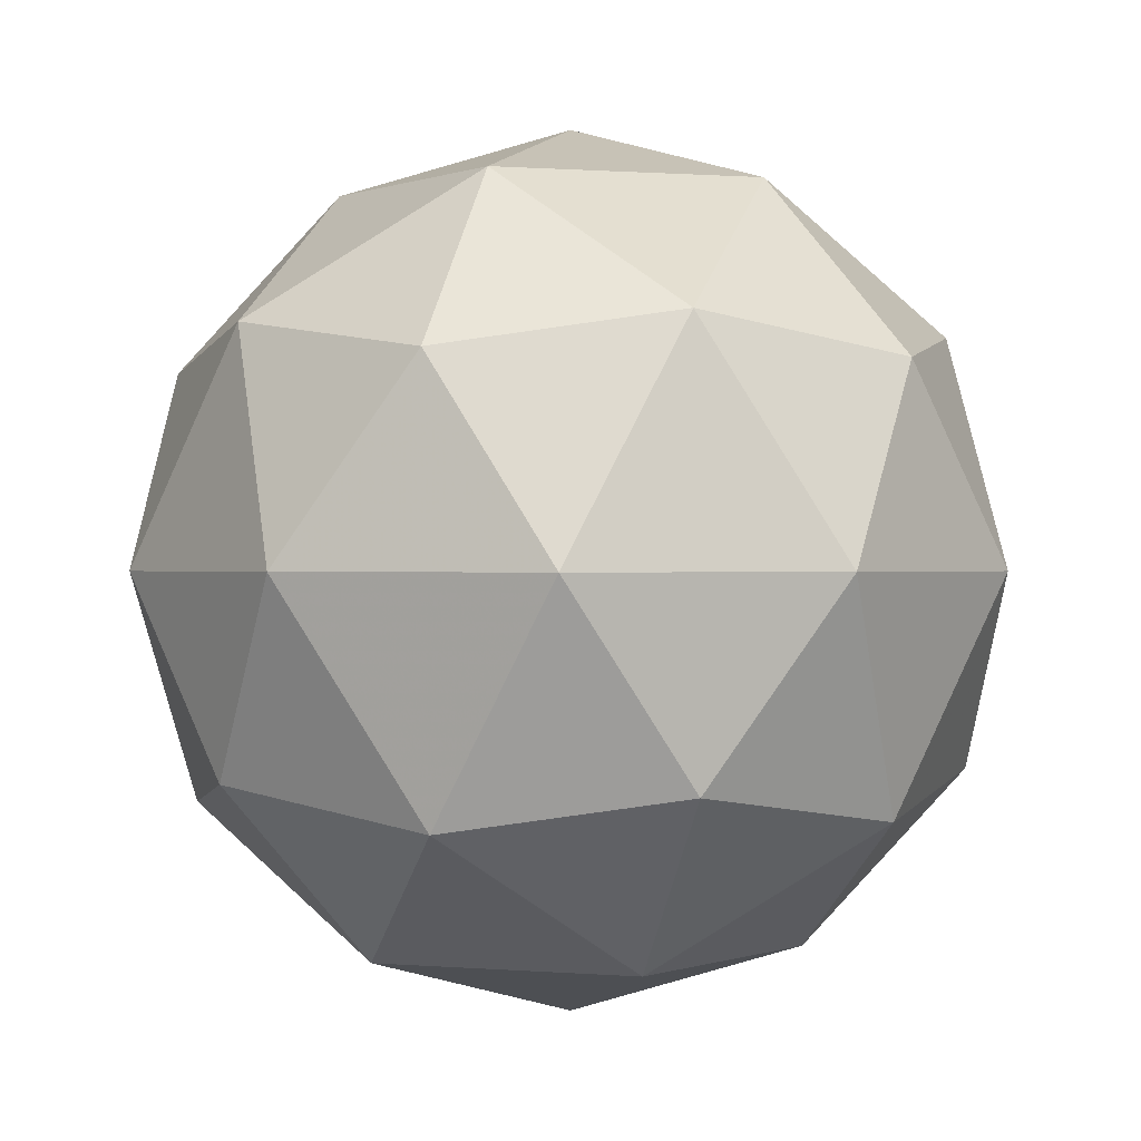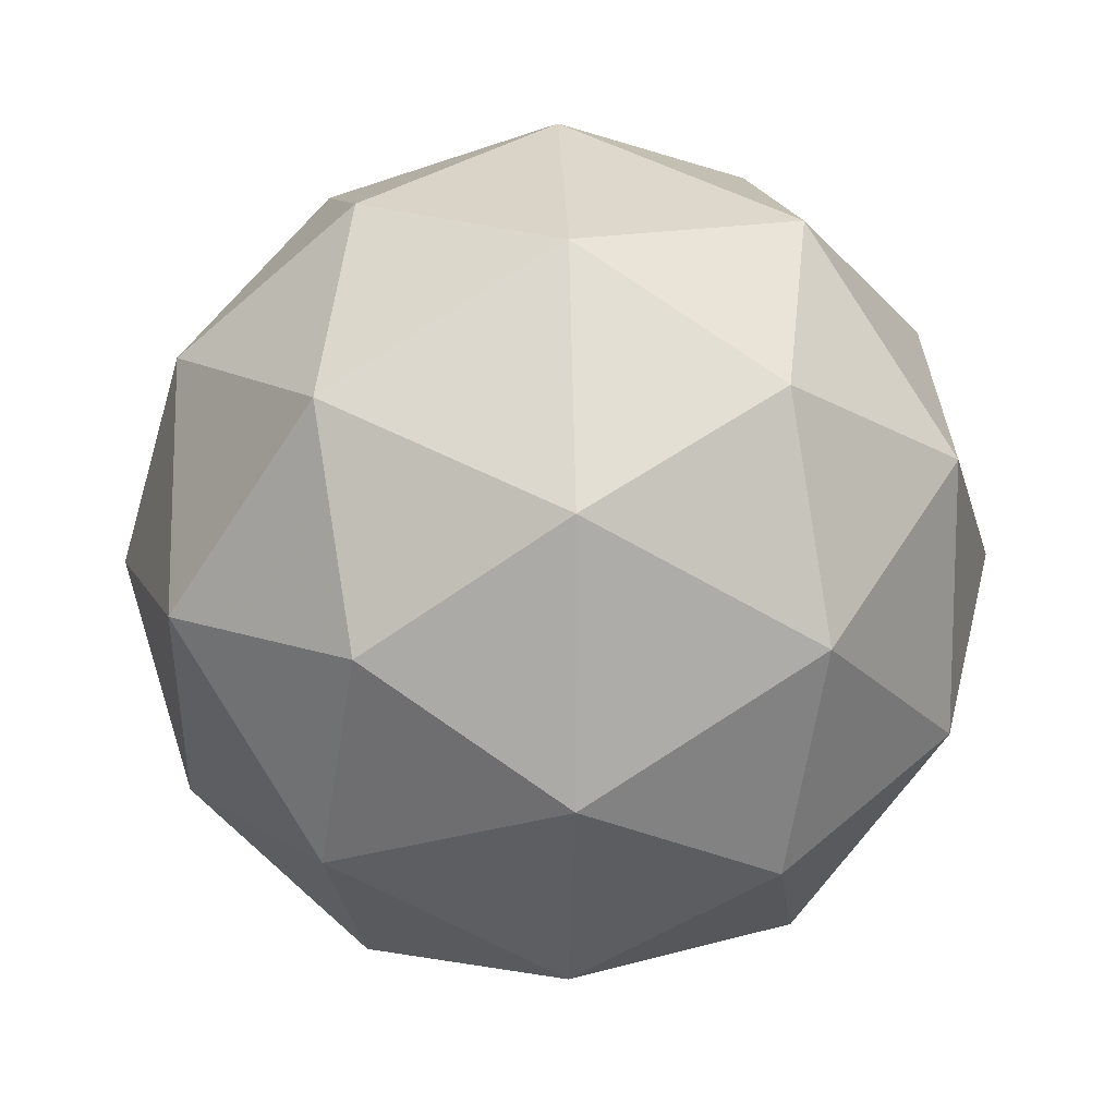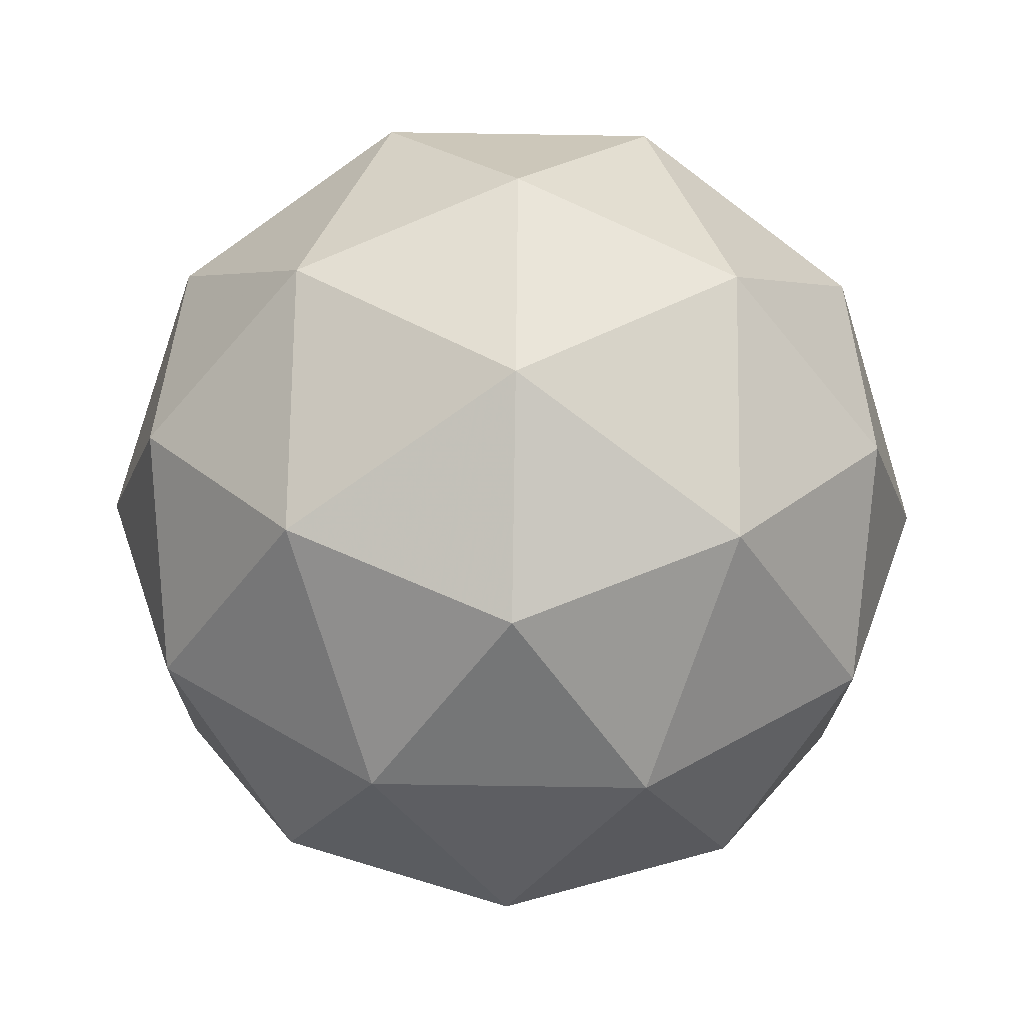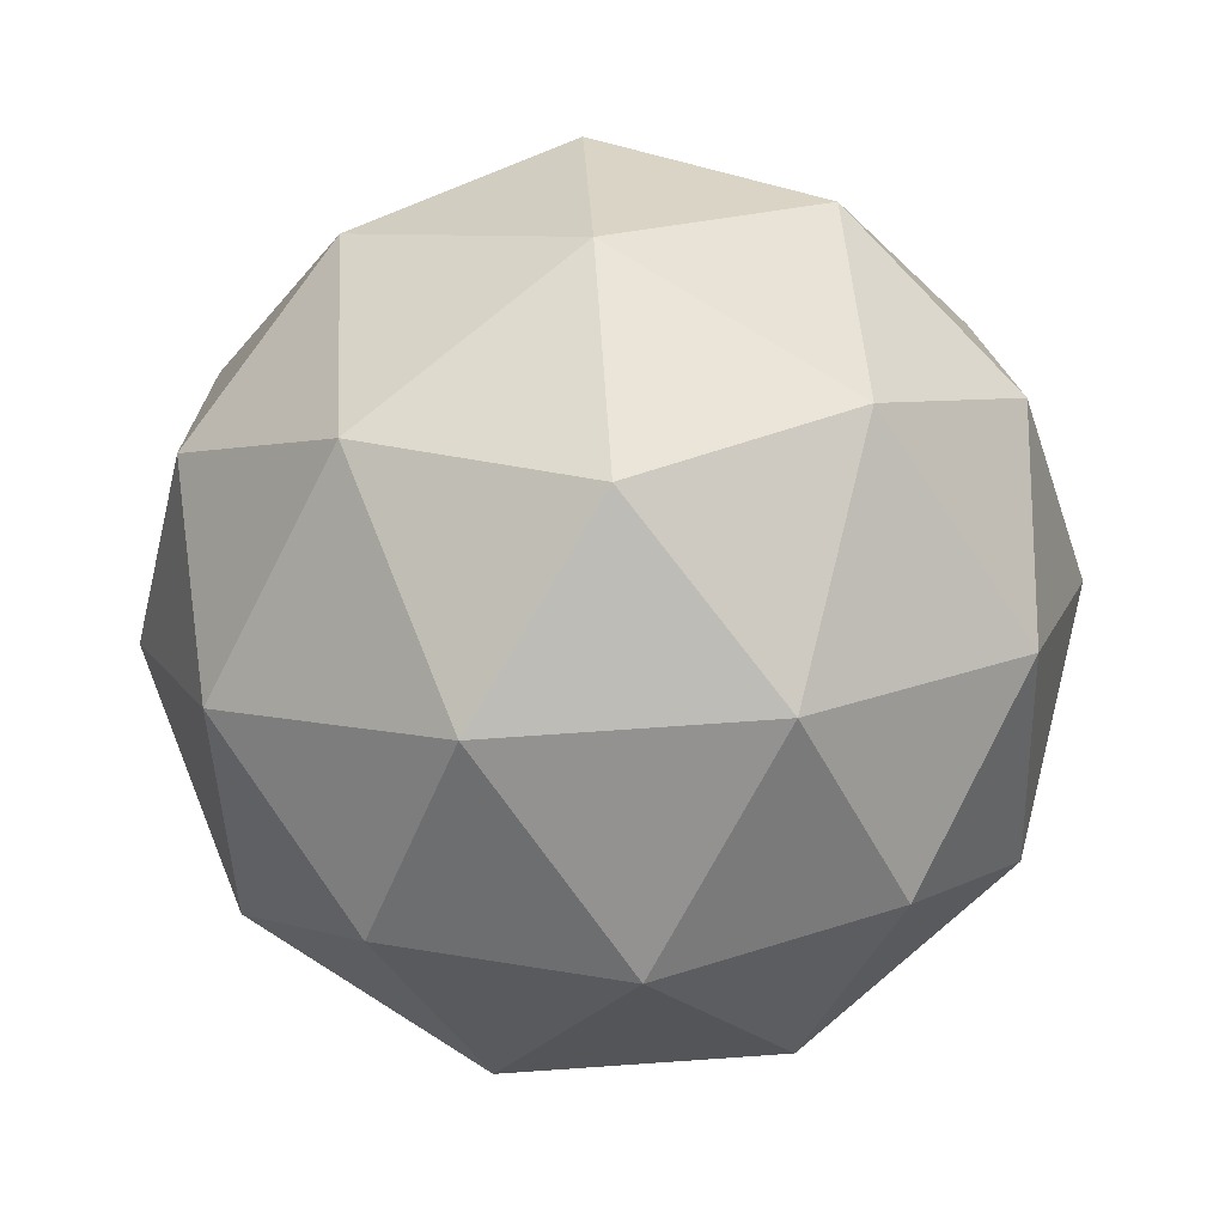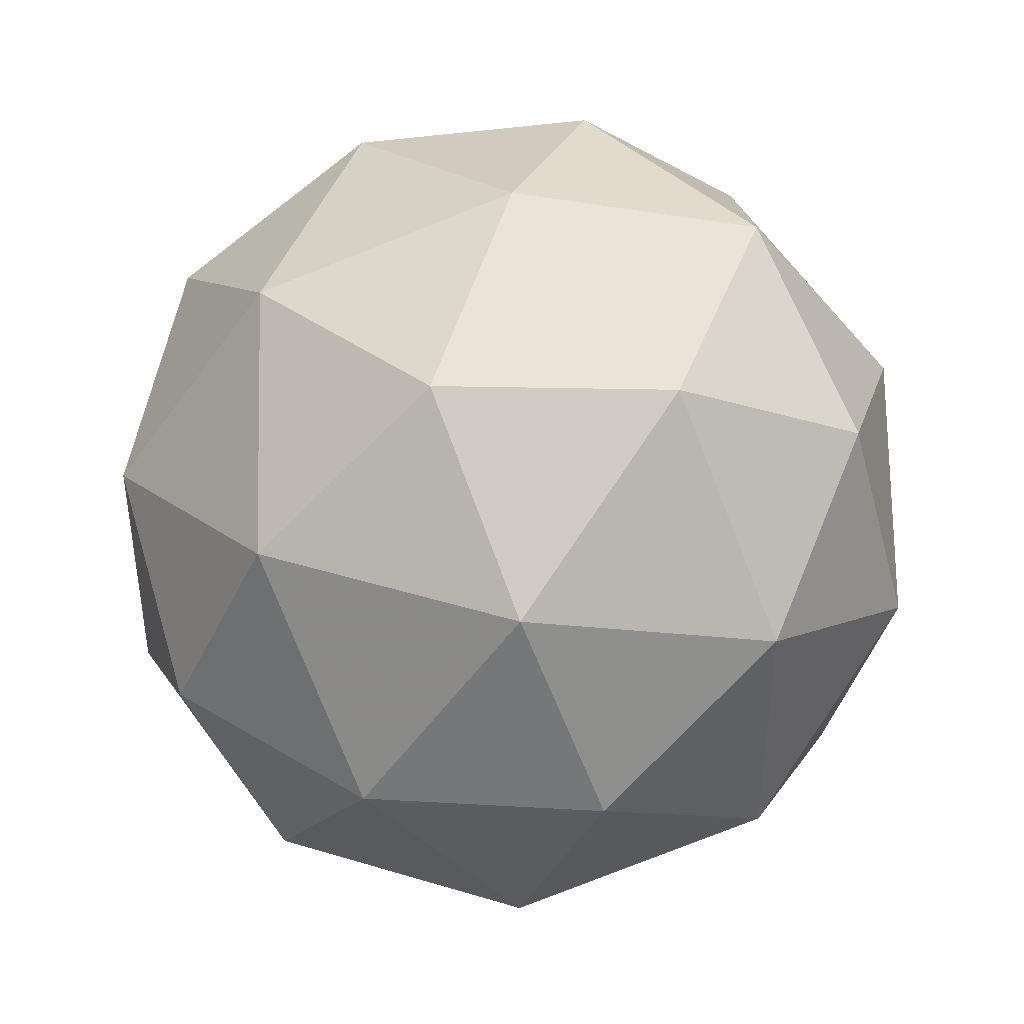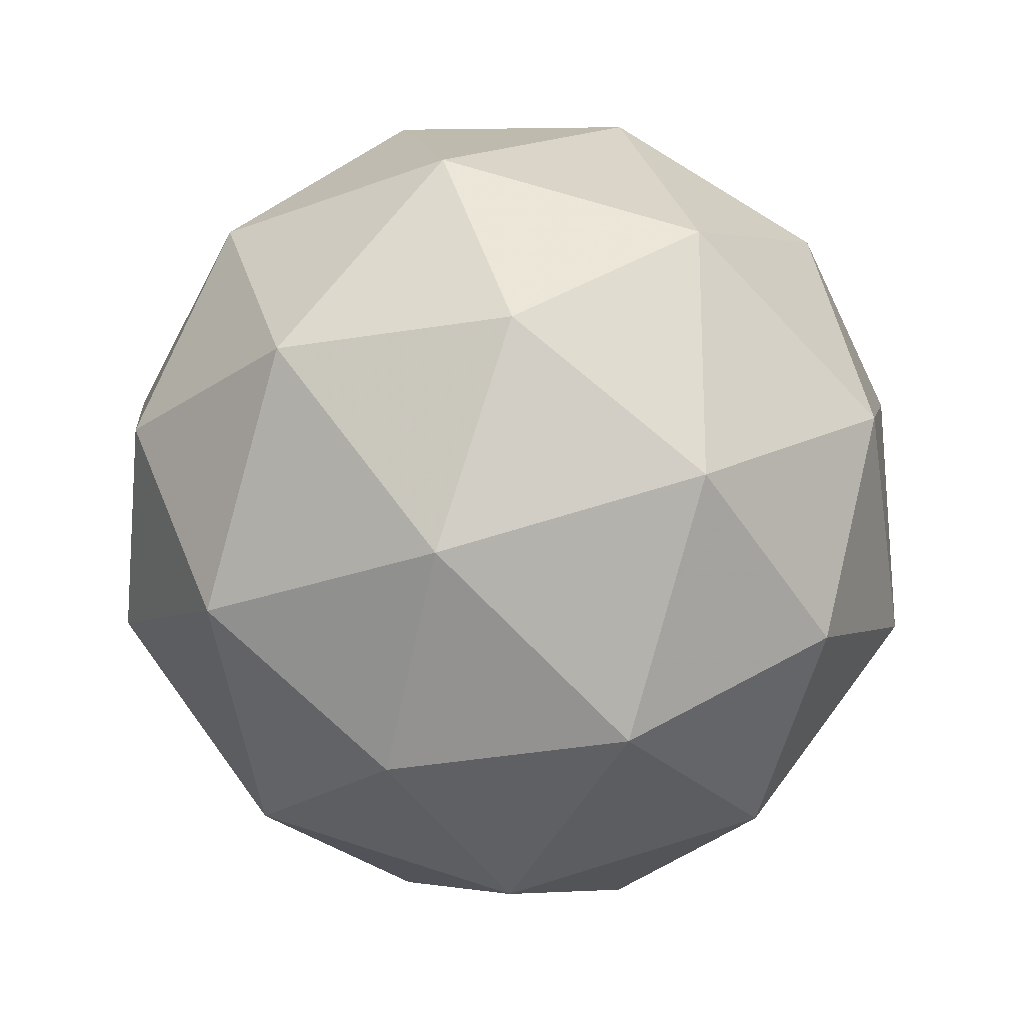
<metadata>
{"format":"obj","ext":"obj","renderer":"f3d","projection":"perspective","resolution":1024,"background":"white","views":[{"elev":0.2,"azim":-178.7,"up":"+Y"},{"elev":13.0,"azim":24.4,"up":"+Z"},{"elev":-76.1,"azim":125.1,"up":"+Y"},{"elev":76.4,"azim":-21.9,"up":"+Y"},{"elev":43.7,"azim":-12.0,"up":"+Z"},{"elev":64.7,"azim":-35.7,"up":"+Y"}]}
</metadata>
<code>
g SMDDR-i10-g115-s1716
v -4040 -4040 4259
v -3951 -4008 4323
v -4074 -4008 4364
v -3888 -3924 4369
v -3861 -3940 4259
v -4150 -4008 4259
v -4074 -4008 4154
v -3951 -4008 4194
v -3840 -3830 4323
v -4098 -3924 4437
v -3985 -3940 4428
v -4040 -3830 4469
v -4228 -3924 4259
v -4185 -3940 4364
v -4240 -3830 4323
v -4098 -3924 4080
v -4185 -3940 4154
v -4163 -3830 4089
v -3888 -3924 4148
v -3985 -3940 4089
v -3917 -3830 4089
v -3917 -3830 4428
v -4163 -3830 4428
v -4240 -3830 4194
v -4040 -3830 4049
v -3840 -3830 4194
v -3982 -3736 4437
v -3896 -3719 4364
v -4006 -3651 4364
v -4192 -3736 4369
v -4095 -3719 4428
v -4129 -3651 4323
v -4192 -3736 4148
v -4219 -3719 4259
v -4129 -3651 4194
v -3982 -3736 4080
v -4095 -3719 4089
v -4006 -3651 4154
v -3852 -3736 4259
v -3896 -3719 4154
v -3930 -3651 4259
v -4040 -3620 4259
f 1 2 3
f 4 2 5
f 1 3 6
f 1 6 7
f 1 7 8
f 4 5 9
f 10 11 12
f 13 14 15
f 16 17 18
f 19 20 21
f 4 9 22
f 10 12 23
f 13 15 24
f 16 18 25
f 19 21 26
f 27 28 29
f 30 31 32
f 33 34 35
f 36 37 38
f 39 40 41
f 41 38 42
f 41 40 38
f 40 36 38
f 38 35 42
f 38 37 35
f 37 33 35
f 35 32 42
f 35 34 32
f 34 30 32
f 32 29 42
f 32 31 29
f 31 27 29
f 29 41 42
f 29 28 41
f 28 39 41
f 26 40 39
f 26 21 40
f 21 36 40
f 25 37 36
f 25 18 37
f 18 33 37
f 24 34 33
f 24 15 34
f 15 30 34
f 23 31 30
f 23 12 31
f 12 27 31
f 22 28 27
f 22 9 28
f 9 39 28
f 21 25 36
f 21 20 25
f 20 16 25
f 18 24 33
f 18 17 24
f 17 13 24
f 15 23 30
f 15 14 23
f 14 10 23
f 12 22 27
f 12 11 22
f 11 4 22
f 9 26 39
f 9 5 26
f 5 19 26
f 8 20 19
f 8 7 20
f 7 16 20
f 7 17 16
f 7 6 17
f 6 13 17
f 6 14 13
f 6 3 14
f 3 10 14
f 5 8 19
f 5 2 8
f 2 1 8
f 3 11 10
f 3 2 11
f 2 4 11
f 2 4 11

</code>
